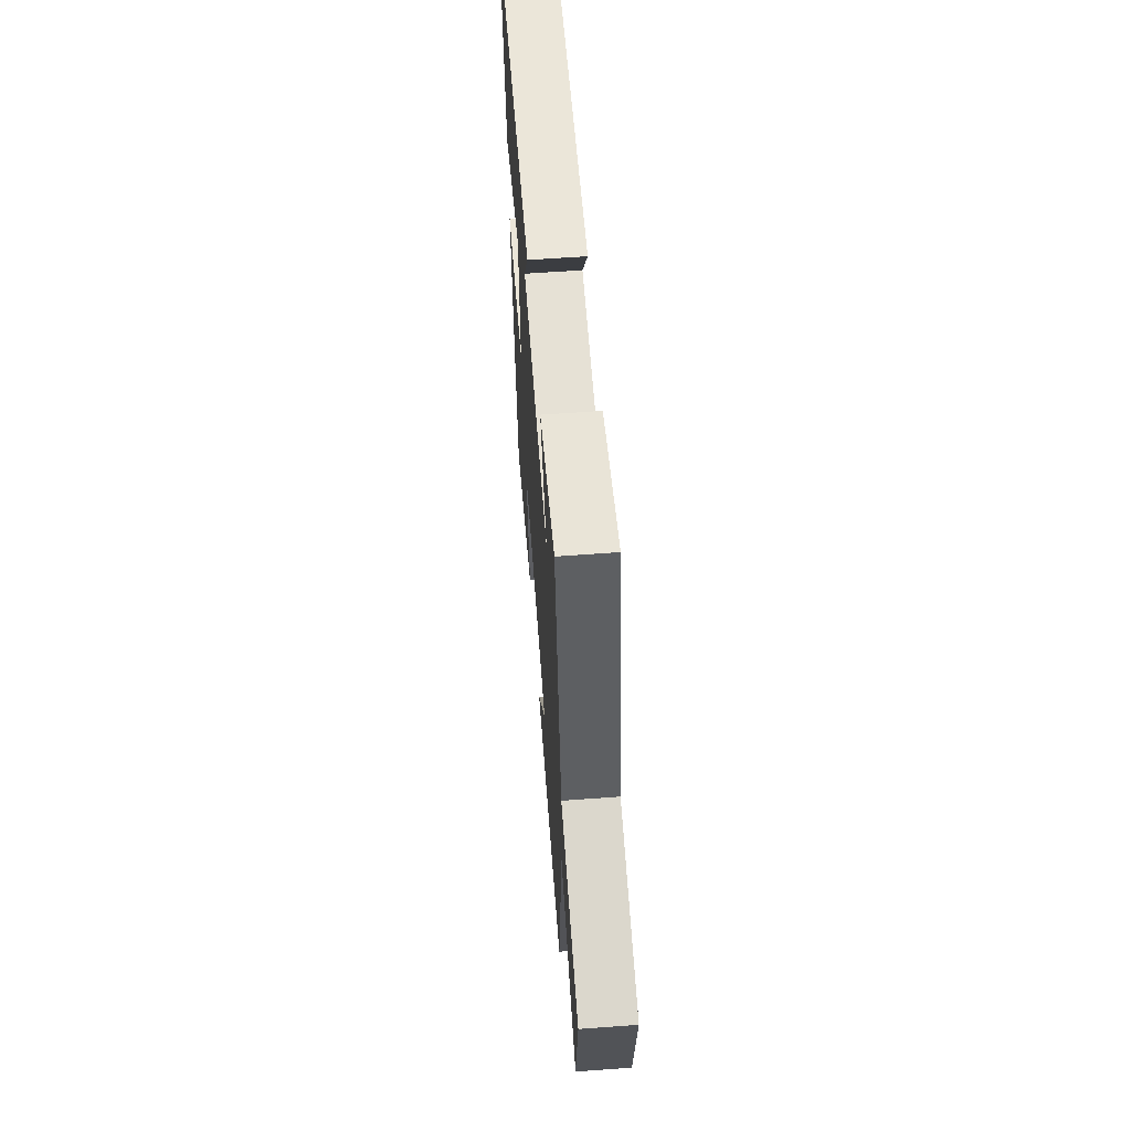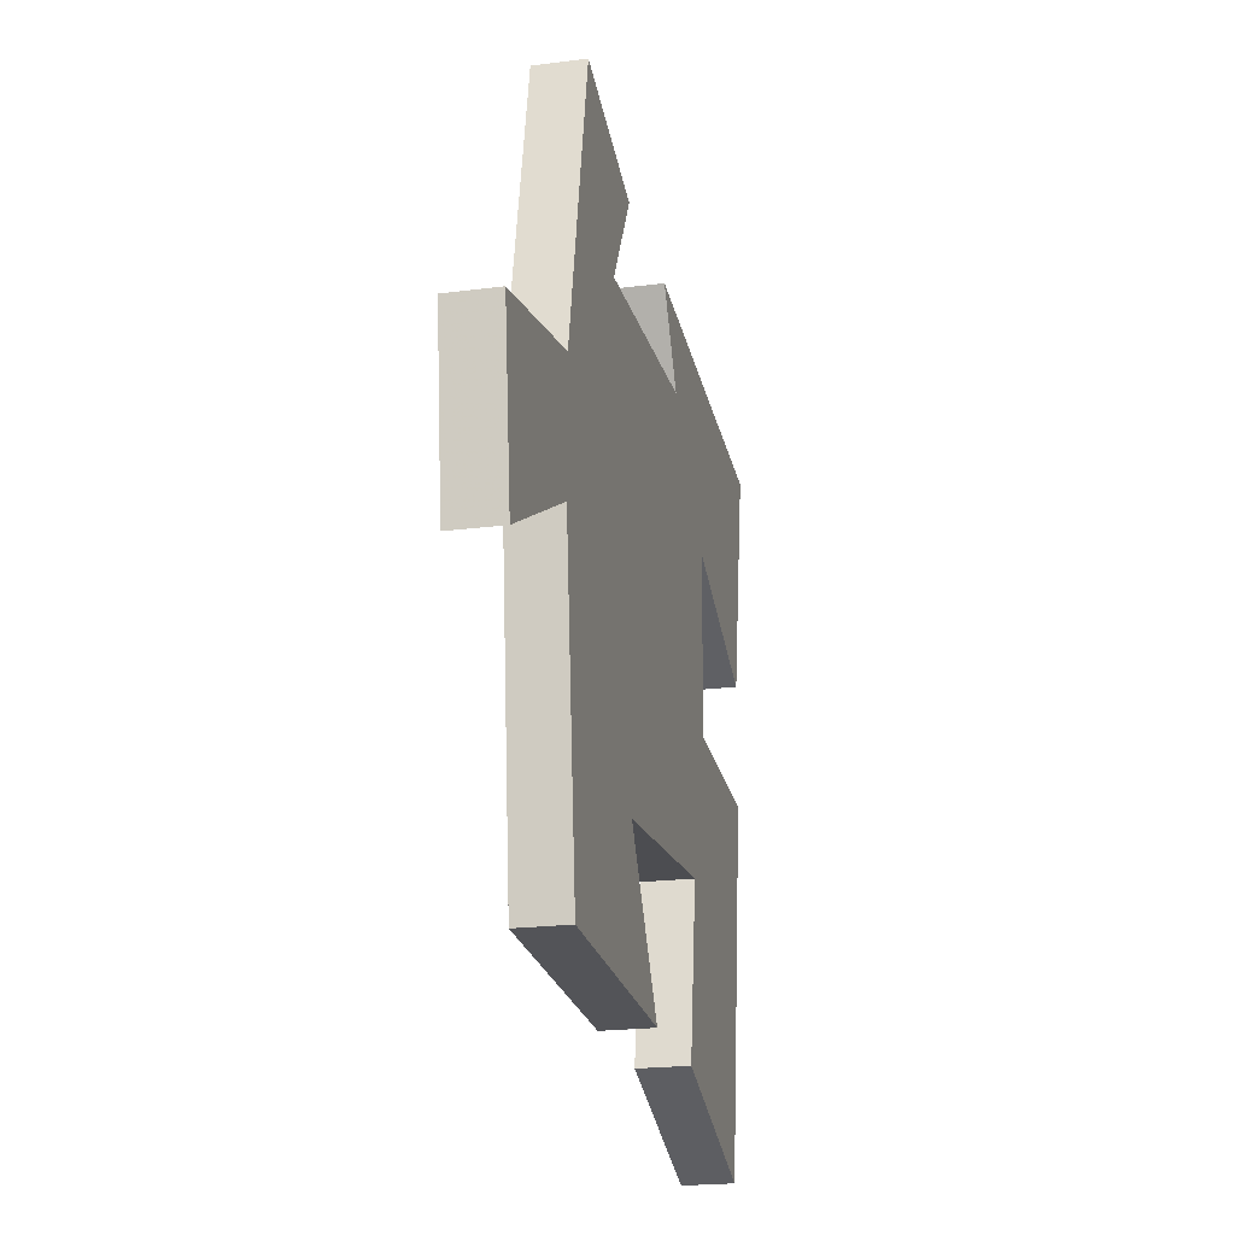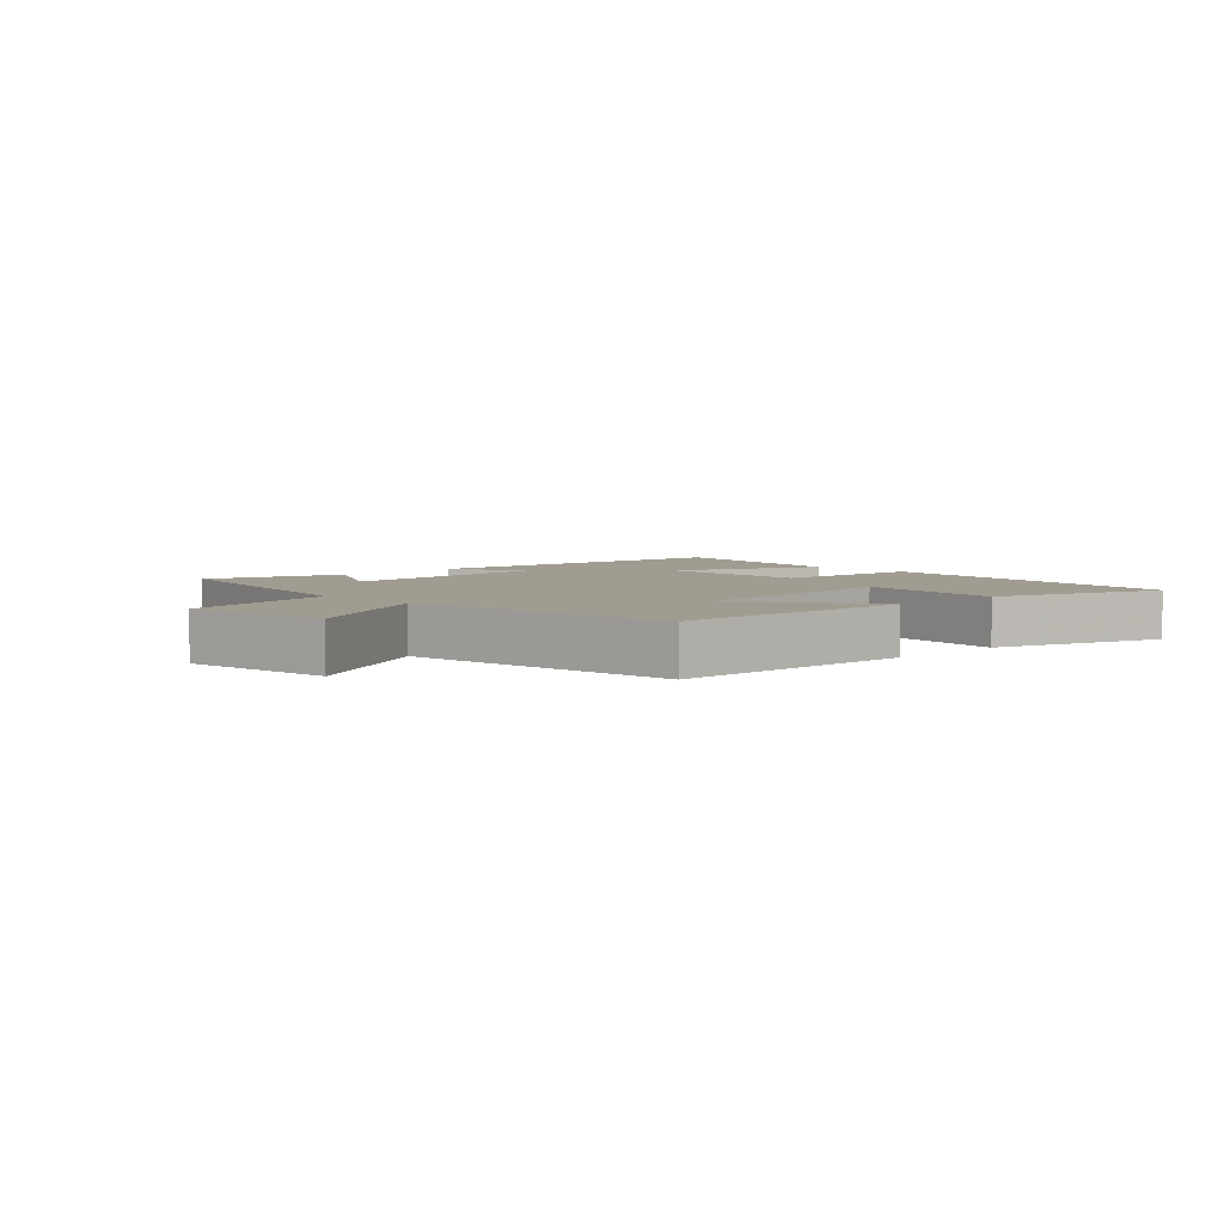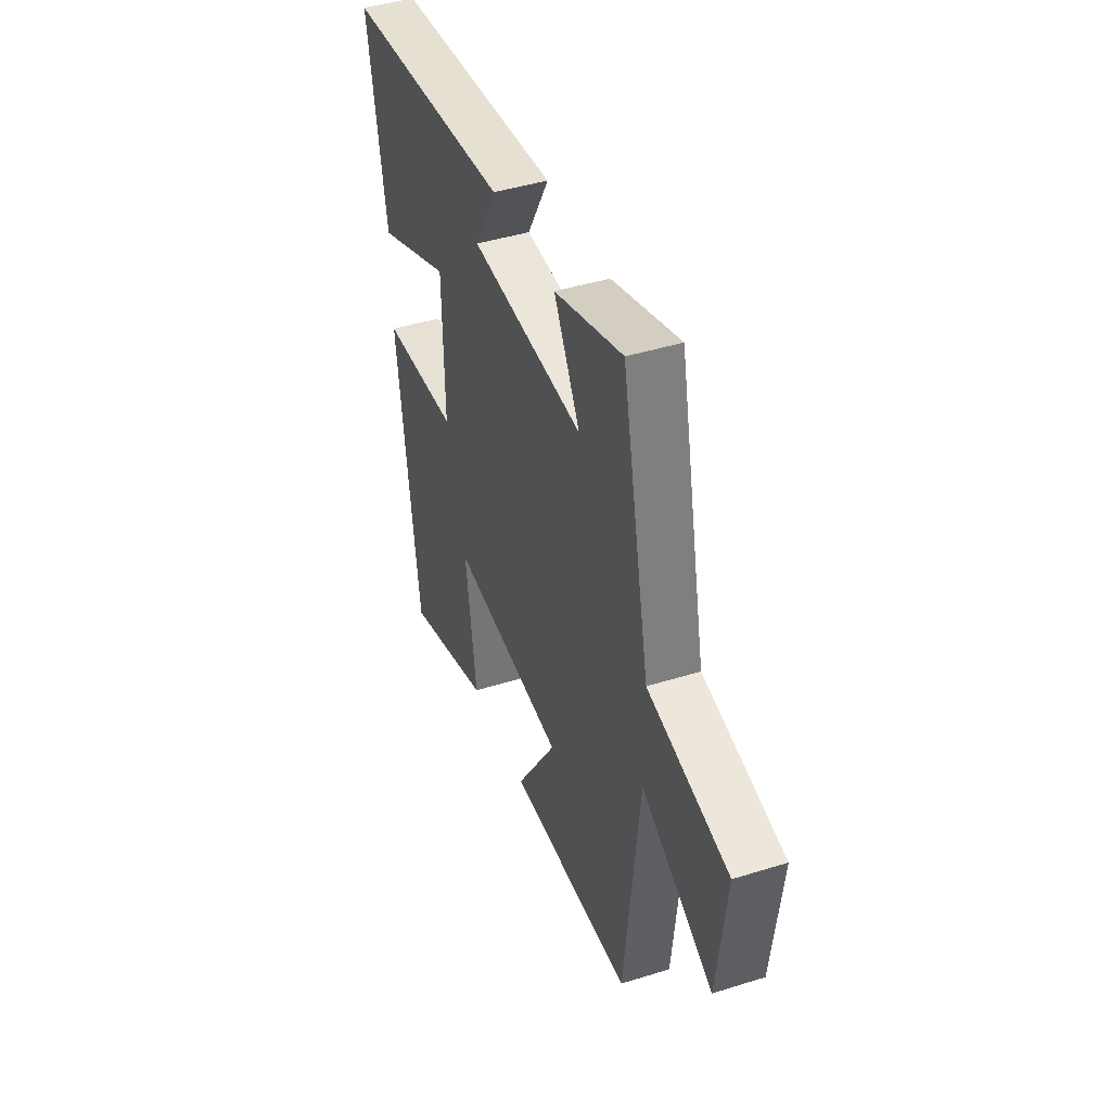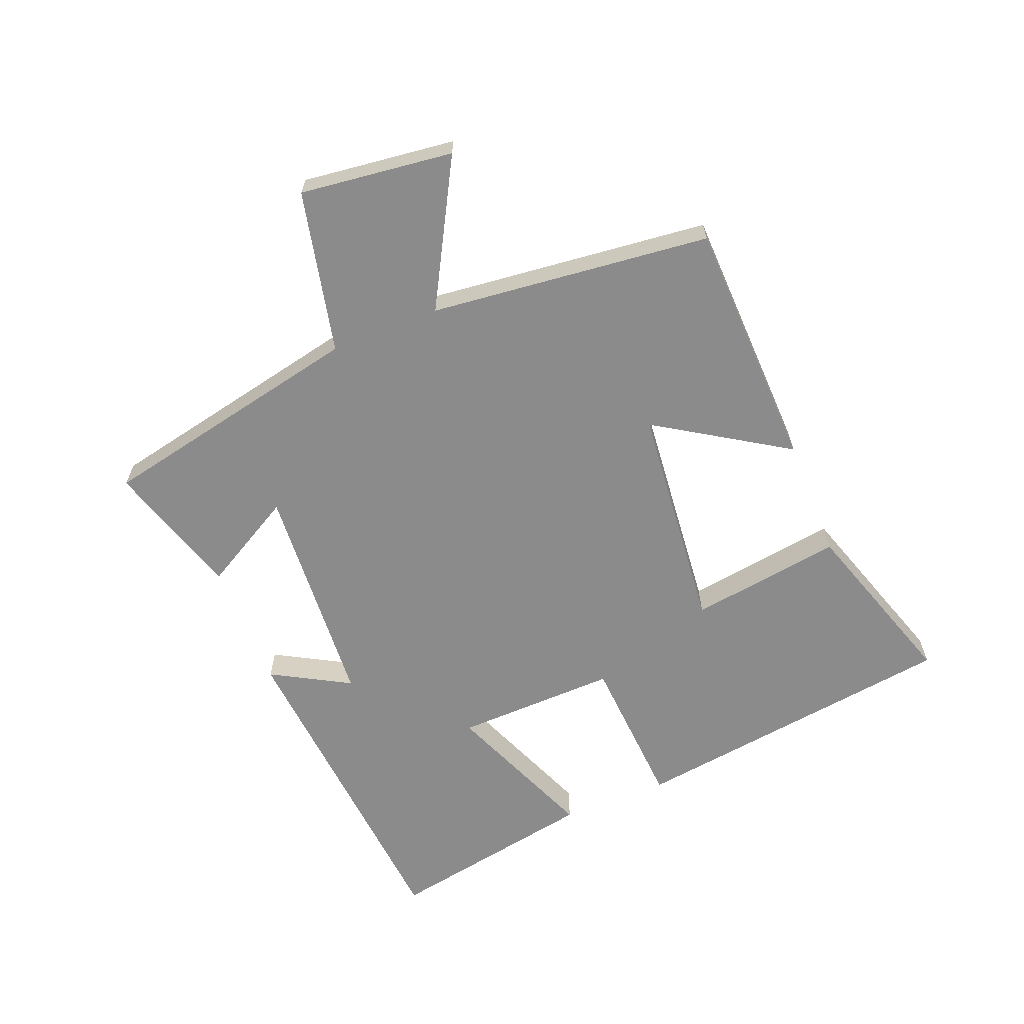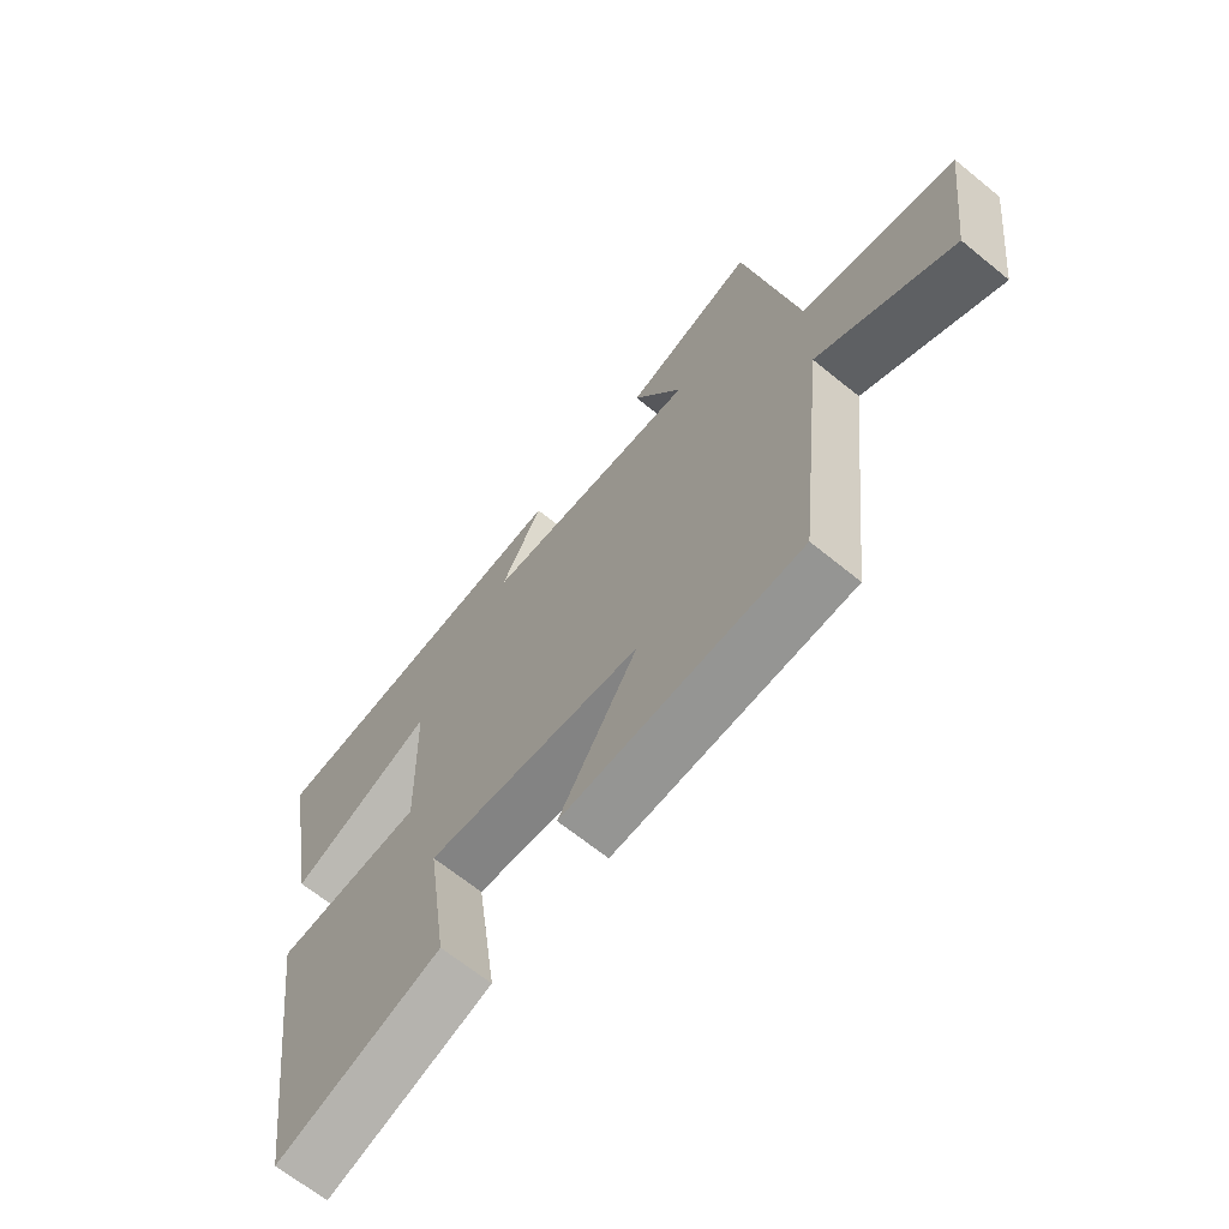
<metadata>
{"format":"obj","ext":"obj","renderer":"f3d","projection":"perspective","resolution":1024,"background":"white","views":[{"elev":60.9,"azim":85.7,"up":"+Z"},{"elev":-21.8,"azim":102.7,"up":"+Z"},{"elev":4.5,"azim":135.9,"up":"+Y"},{"elev":43.1,"azim":69.6,"up":"+Z"},{"elev":-64.0,"azim":111.9,"up":"+Y"},{"elev":-65.9,"azim":50.6,"up":"+Z"}]}
</metadata>
<code>
v -0.429 0.07 -0.591
v -0.5 0.07 -0.061
v -0.251 0.07 -0.045
v -0.257 0.07 0.215
v -0.5 0.07 0.115
v -0.561 0.07 0.453
v -0.022 0.07 0.5
v -0.092 0.07 0.375
v 0.274 0.07 0.351
v 0.19 0.07 0.5
v 0.41 0.07 0.568
v 0.5 0.07 0.14
v 0.761 0.07 0.082
v 0.731 0.07 -0.164
v 0.5 0.07 -0.038
v 0.451 0.07 -0.488
v 0.048 0.07 -0.5
v 0.181 0.07 -0.291
v -0.185 0.07 -0.255
v -0.15 0.07 -0.5
v -0.429 0 -0.591
v -0.5 0 -0.061
v -0.251 0 -0.045
v -0.257 0 0.215
v -0.5 0 0.115
v -0.561 0 0.453
v -0.022 0 0.5
v -0.092 0 0.375
v 0.274 0 0.351
v 0.19 0 0.5
v 0.41 0 0.568
v 0.5 0 0.14
v 0.761 0 0.082
v 0.731 0 -0.164
v 0.5 0 -0.038
v 0.451 0 -0.488
v 0.048 0 -0.5
v 0.181 0 -0.291
v -0.185 0 -0.255
v -0.15 0 -0.5
f 19 20 1 2
f 18 19 2 3
f 15 16 17 18
f 15 18 3 4
f 12 13 14 15
f 12 15 4
f 9 10 11 12
f 8 9 12 4
f 6 7 8
f 4 5 6 8
f 22 21 40 39
f 23 22 39 38
f 38 37 36 35
f 24 23 38 35
f 35 34 33 32
f 24 35 32
f 32 31 30 29
f 24 32 29 28
f 28 27 26
f 28 26 25 24
f 1 21 22 2
f 2 22 23 3
f 3 23 24 4
f 4 24 25 5
f 5 25 26 6
f 6 26 27 7
f 7 27 28 8
f 8 28 29 9
f 9 29 30 10
f 10 30 31 11
f 11 31 32 12
f 12 32 33 13
f 13 33 34 14
f 14 34 35 15
f 15 35 36 16
f 16 36 37 17
f 17 37 38 18
f 18 38 39 19
f 19 39 40 20
f 20 40 21 1

</code>
